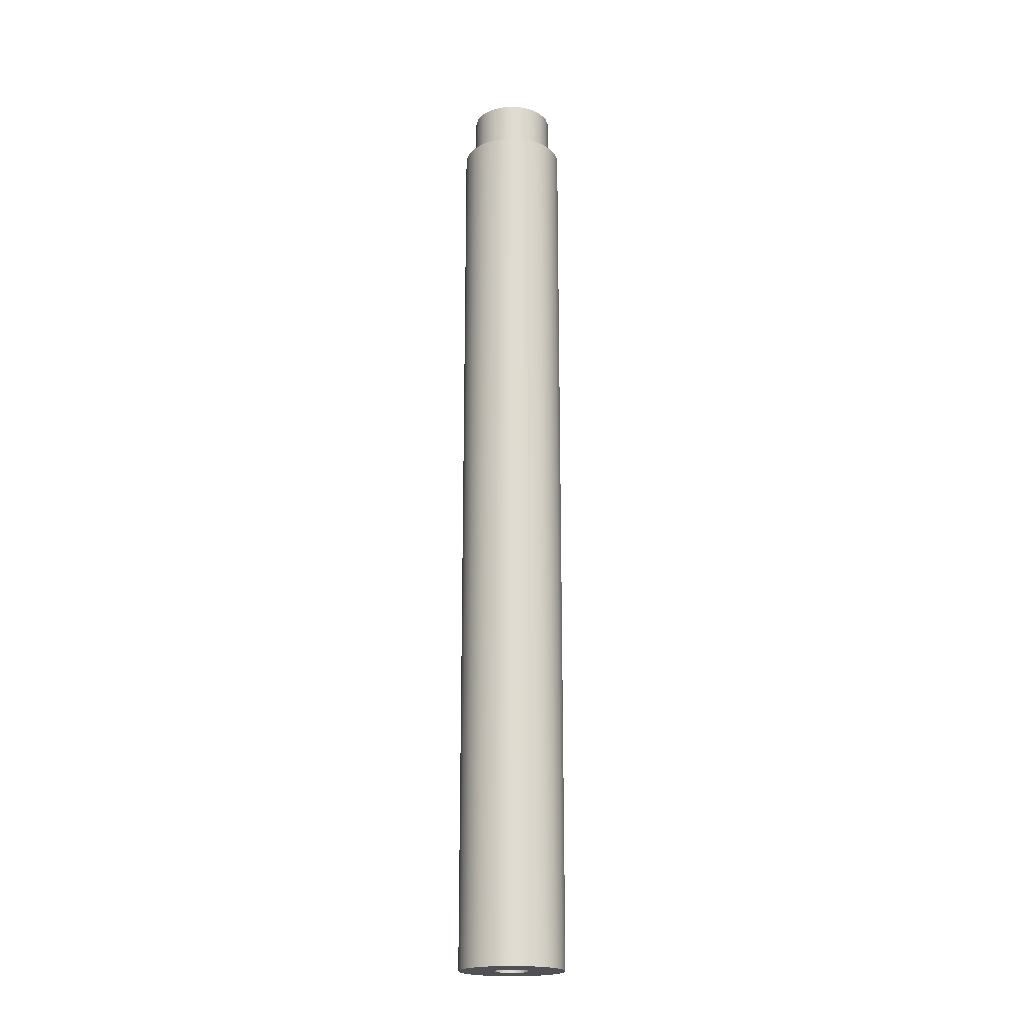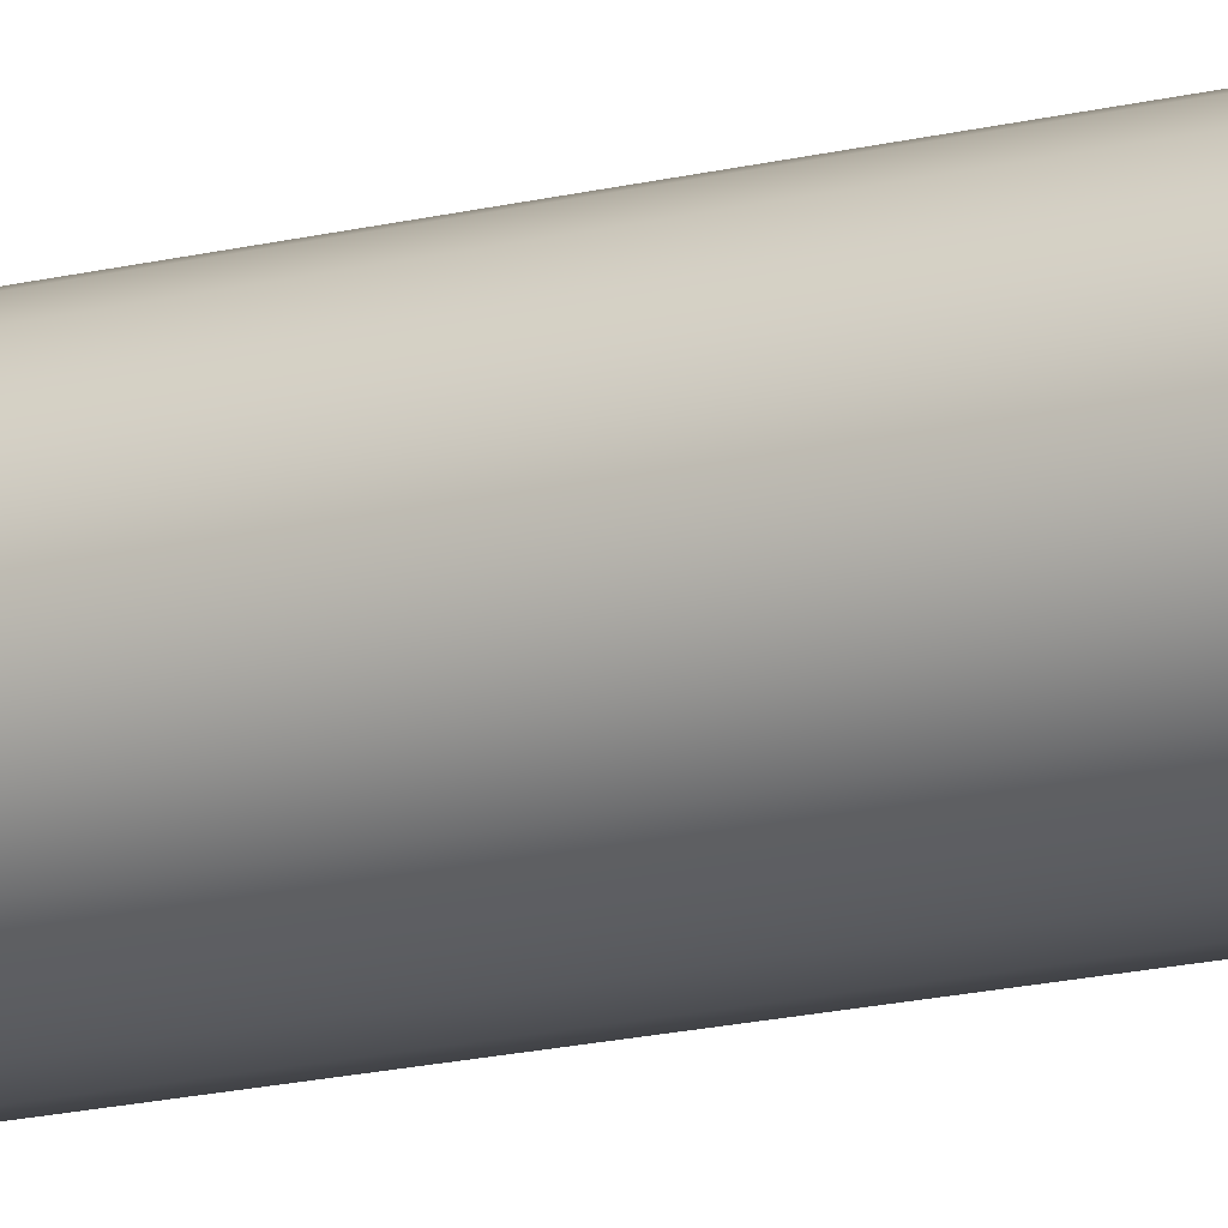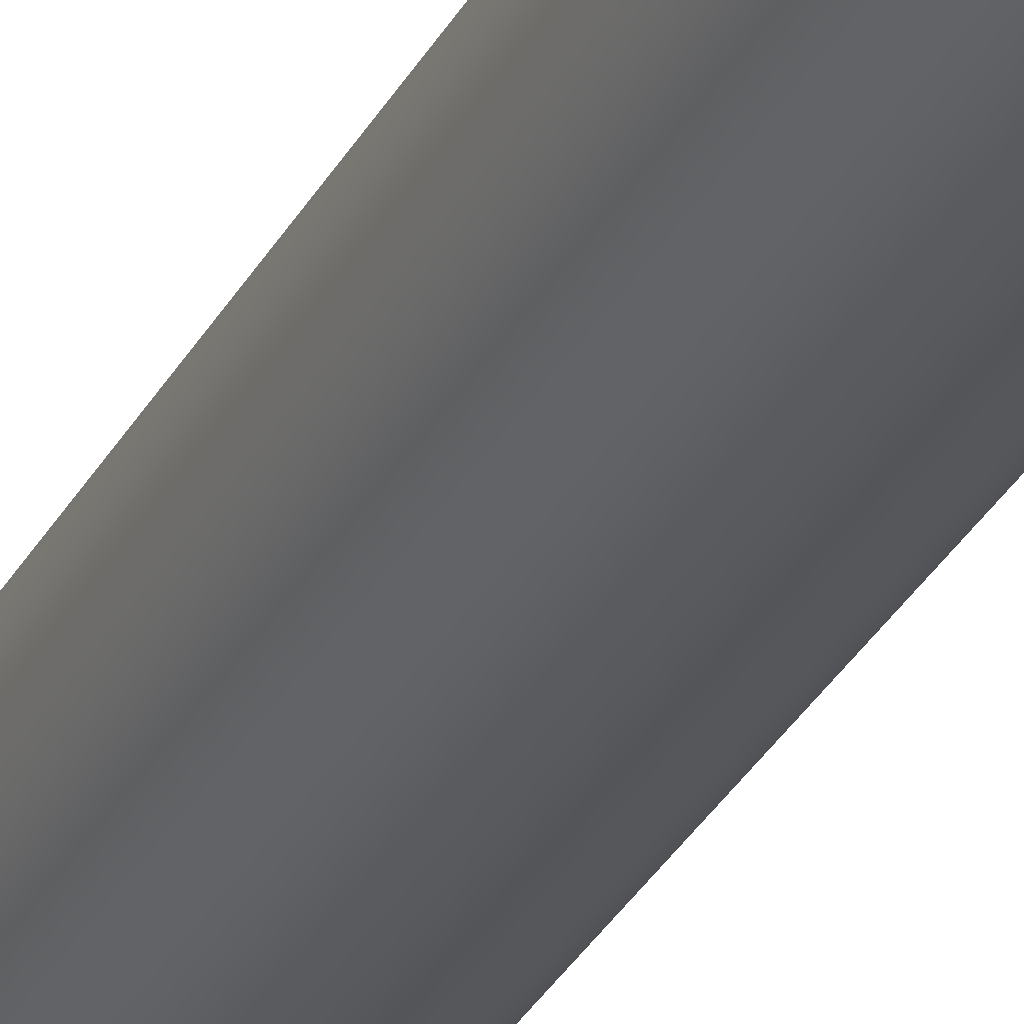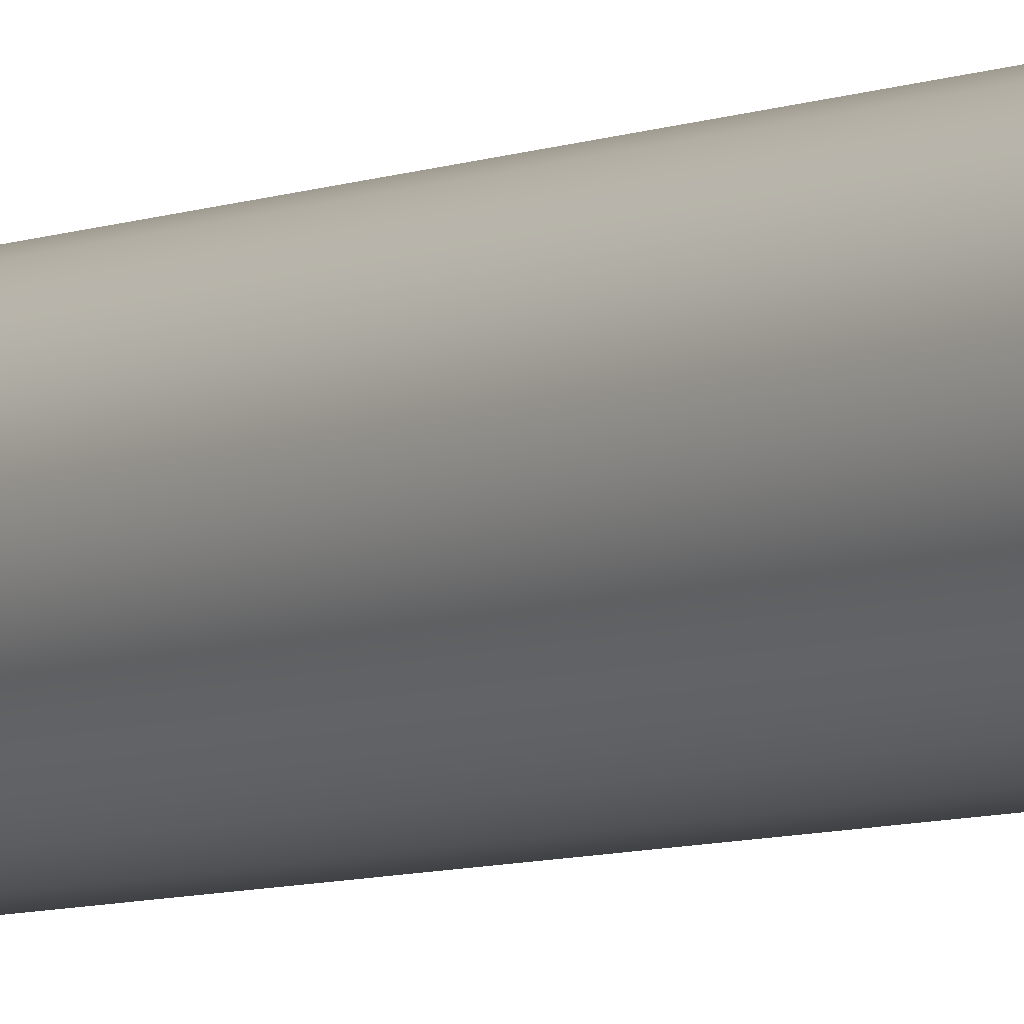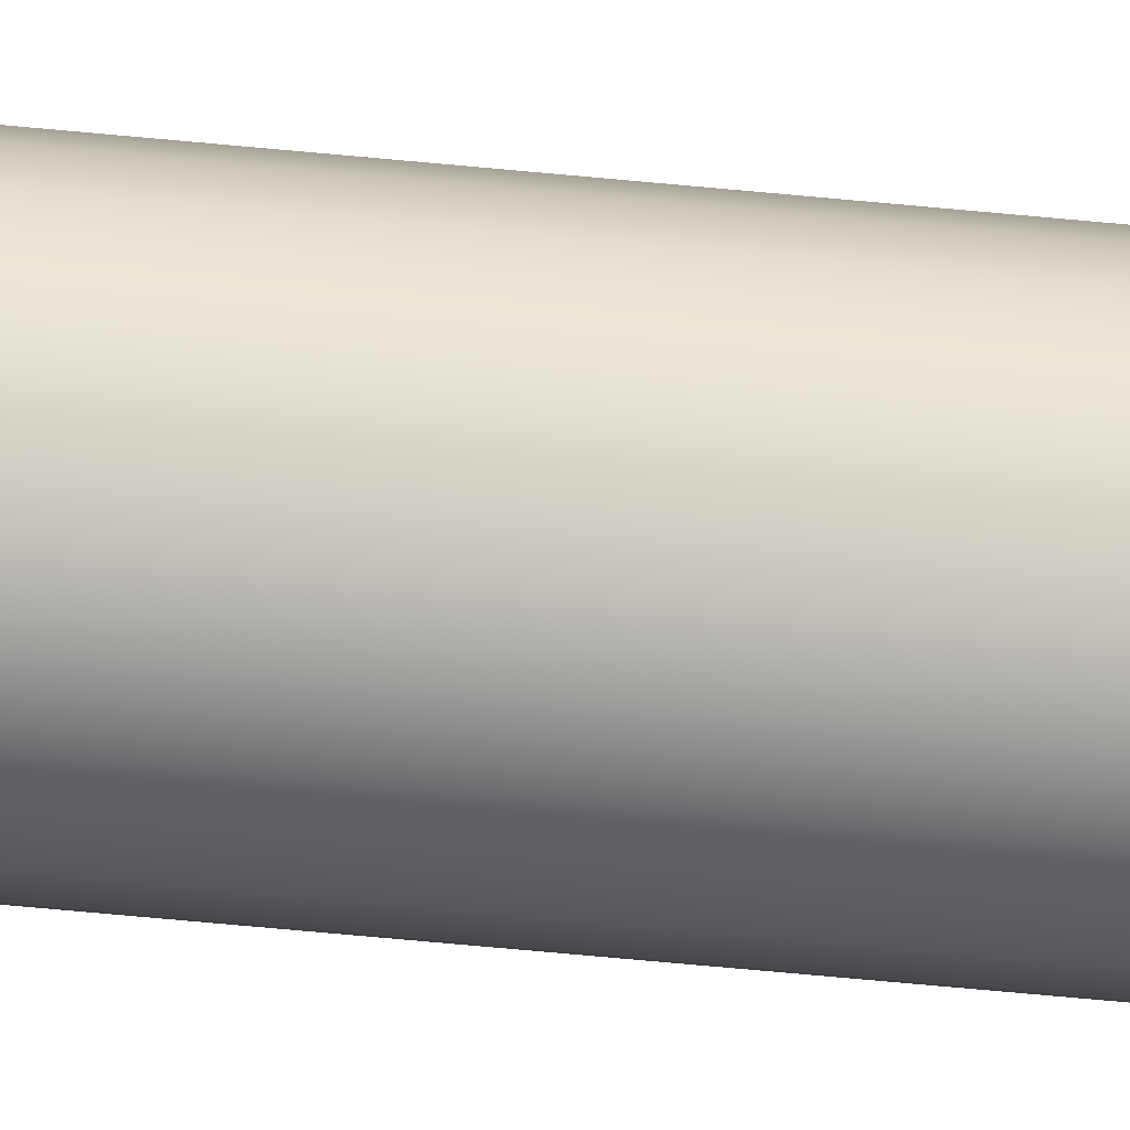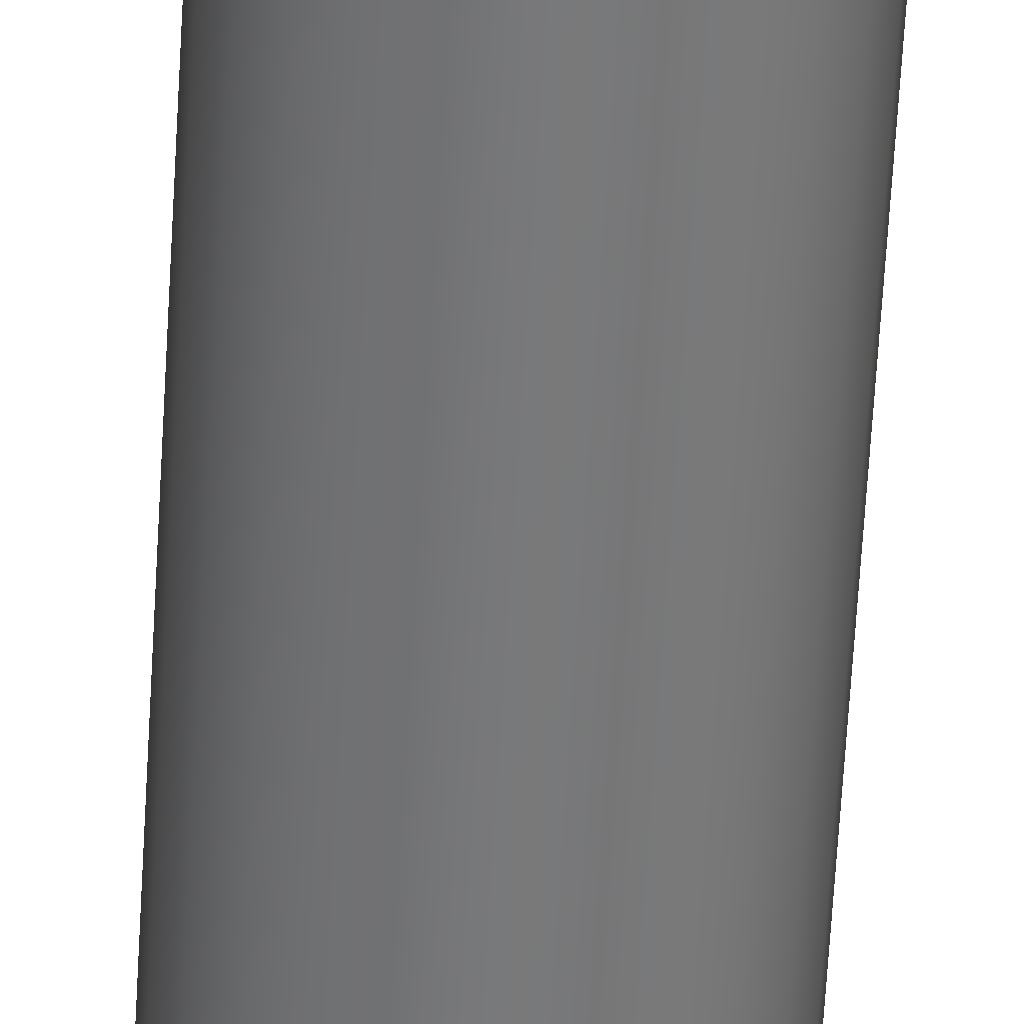
<metadata>
{"format":"obj","ext":"obj","renderer":"f3d","projection":"perspective","resolution":1024,"background":"white","views":[{"elev":-20.1,"azim":-141.1,"up":"+Z"},{"elev":-16.1,"azim":117.9,"up":"+Y"},{"elev":-29.8,"azim":-23.0,"up":"+Y"},{"elev":-5.9,"azim":-36.7,"up":"+Y"},{"elev":-70.8,"azim":84.7,"up":"+Y"},{"elev":-57.7,"azim":-3.1,"up":"+Y"}]}
</metadata>
<code>
v 4.143 1.831 0.635
v 4.118 1.943 0.635
v 4.046 2.033 0.635
v 3.943 2.083 0.635
v 3.828 2.083 0.635
v 3.725 2.033 0.635
v 3.653 1.943 0.635
v 3.627 1.831 0.635
v 3.653 1.719 0.635
v 3.725 1.63 0.635
v 3.828 1.58 0.635
v 3.943 1.58 0.635
v 4.046 1.63 0.635
v 4.118 1.719 0.635
v 4.143 1.831 0
v 4.118 1.719 0
v 4.046 1.63 0
v 3.943 1.58 0
v 3.828 1.58 0
v 3.725 1.63 0
v 3.653 1.719 0
v 3.627 1.831 0
v 3.653 1.943 0
v 3.725 2.033 0
v 3.828 2.083 0
v 3.943 2.083 0
v 4.046 2.033 0
v 4.118 1.943 0
v 4.143 1.831 0.635
v 4.143 1.831 0
v 4.143 1.831 0.635
v 4.118 1.719 0.635
v 4.046 1.63 0.635
v 3.943 1.58 0.635
v 3.828 1.58 0.635
v 3.725 1.63 0.635
v 3.653 1.719 0.635
v 3.627 1.831 0.635
v 3.653 1.943 0.635
v 3.725 2.033 0.635
v 3.828 2.083 0.635
v 3.943 2.083 0.635
v 4.046 2.033 0.635
v 4.118 1.943 0.635
v 3.27 1.831 14.05
v 3.298 2.013 14.05
v 3.377 2.178 14.05
v 3.502 2.312 14.05
v 3.661 2.404 14.05
v 3.839 2.445 14.05
v 4.022 2.431 14.05
v 4.193 2.364 14.05
v 4.336 2.25 14.05
v 4.44 2.098 14.05
v 4.494 1.923 14.05
v 4.494 1.74 14.05
v 4.44 1.564 14.05
v 4.336 1.413 14.05
v 4.193 1.299 14.05
v 4.022 1.232 14.05
v 3.839 1.218 14.05
v 3.661 1.259 14.05
v 3.502 1.35 14.05
v 3.377 1.485 14.05
v 3.298 1.65 14.05
v 3.27 1.831 13.34
v 3.298 1.65 13.34
v 3.377 1.485 13.34
v 3.502 1.35 13.34
v 3.661 1.259 13.34
v 3.839 1.218 13.34
v 4.022 1.232 13.34
v 4.193 1.299 13.34
v 4.336 1.413 13.34
v 4.44 1.564 13.34
v 4.494 1.74 13.34
v 4.494 1.923 13.34
v 4.44 2.098 13.34
v 4.336 2.25 13.34
v 4.193 2.364 13.34
v 4.022 2.431 13.34
v 3.839 2.445 13.34
v 3.661 2.404 13.34
v 3.502 2.312 13.34
v 3.377 2.178 13.34
v 3.298 2.013 13.34
v 3.27 1.831 13.34
v 3.27 1.831 14.05
v 3.27 1.831 14.05
v 3.298 1.65 14.05
v 3.377 1.485 14.05
v 3.502 1.35 14.05
v 3.661 1.259 14.05
v 3.839 1.218 14.05
v 4.022 1.232 14.05
v 4.193 1.299 14.05
v 4.336 1.413 14.05
v 4.44 1.564 14.05
v 4.494 1.74 14.05
v 4.494 1.923 14.05
v 4.44 2.098 14.05
v 4.336 2.25 14.05
v 4.193 2.364 14.05
v 4.022 2.431 14.05
v 3.839 2.445 14.05
v 3.661 2.404 14.05
v 3.502 2.312 14.05
v 3.377 2.178 14.05
v 3.298 2.013 14.05
v 3.111 1.831 13.34
v 3.138 2.032 13.34
v 3.215 2.218 13.34
v 3.338 2.379 13.34
v 3.498 2.502 13.34
v 3.685 2.579 13.34
v 3.885 2.605 13.34
v 4.086 2.579 13.34
v 4.272 2.502 13.34
v 4.433 2.379 13.34
v 4.556 2.218 13.34
v 4.633 2.032 13.34
v 4.659 1.831 13.34
v 4.633 1.631 13.34
v 4.556 1.444 13.34
v 4.433 1.284 13.34
v 4.272 1.161 13.34
v 4.086 1.084 13.34
v 3.885 1.057 13.34
v 3.685 1.084 13.34
v 3.498 1.161 13.34
v 3.338 1.284 13.34
v 3.215 1.444 13.34
v 3.138 1.631 13.34
v 3.111 1.831 0
v 3.138 1.631 0
v 3.215 1.444 0
v 3.338 1.284 0
v 3.498 1.161 0
v 3.685 1.084 0
v 3.885 1.057 0
v 4.086 1.084 0
v 4.272 1.161 0
v 4.433 1.284 0
v 4.556 1.444 0
v 4.633 1.631 0
v 4.659 1.831 0
v 4.633 2.032 0
v 4.556 2.218 0
v 4.433 2.379 0
v 4.272 2.502 0
v 4.086 2.579 0
v 3.885 2.605 0
v 3.685 2.579 0
v 3.498 2.502 0
v 3.338 2.379 0
v 3.215 2.218 0
v 3.138 2.032 0
v 3.111 1.831 0
v 3.111 1.831 13.34
v 3.27 1.831 13.34
v 3.298 2.013 13.34
v 3.377 2.178 13.34
v 3.502 2.312 13.34
v 3.661 2.404 13.34
v 3.839 2.445 13.34
v 4.022 2.431 13.34
v 4.193 2.364 13.34
v 4.336 2.25 13.34
v 4.44 2.098 13.34
v 4.494 1.923 13.34
v 4.494 1.74 13.34
v 4.44 1.564 13.34
v 4.336 1.413 13.34
v 4.193 1.299 13.34
v 4.022 1.232 13.34
v 3.839 1.218 13.34
v 3.661 1.259 13.34
v 3.502 1.35 13.34
v 3.377 1.485 13.34
v 3.298 1.65 13.34
v 3.111 1.831 13.34
v 3.138 1.631 13.34
v 3.215 1.444 13.34
v 3.338 1.284 13.34
v 3.498 1.161 13.34
v 3.685 1.084 13.34
v 3.885 1.057 13.34
v 4.086 1.084 13.34
v 4.272 1.161 13.34
v 4.433 1.284 13.34
v 4.556 1.444 13.34
v 4.633 1.631 13.34
v 4.659 1.831 13.34
v 4.633 2.032 13.34
v 4.556 2.218 13.34
v 4.433 2.379 13.34
v 4.272 2.502 13.34
v 4.086 2.579 13.34
v 3.885 2.605 13.34
v 3.685 2.579 13.34
v 3.498 2.502 13.34
v 3.338 2.379 13.34
v 3.215 2.218 13.34
v 3.138 2.032 13.34
v 4.143 1.831 0
v 4.118 1.943 0
v 4.046 2.033 0
v 3.943 2.083 0
v 3.828 2.083 0
v 3.725 2.033 0
v 3.653 1.943 0
v 3.627 1.831 0
v 3.653 1.719 0
v 3.725 1.63 0
v 3.828 1.58 0
v 3.943 1.58 0
v 4.046 1.63 0
v 4.118 1.719 0
v 3.111 1.831 0
v 3.138 2.032 0
v 3.215 2.218 0
v 3.338 2.379 0
v 3.498 2.502 0
v 3.685 2.579 0
v 3.885 2.605 0
v 4.086 2.579 0
v 4.272 2.502 0
v 4.433 2.379 0
v 4.556 2.218 0
v 4.633 2.032 0
v 4.659 1.831 0
v 4.633 1.631 0
v 4.556 1.444 0
v 4.433 1.284 0
v 4.272 1.161 0
v 4.086 1.084 0
v 3.885 1.057 0
v 3.685 1.084 0
v 3.498 1.161 0
v 3.338 1.284 0
v 3.215 1.444 0
v 3.138 1.631 0
g 2ddd59ec-e2fa-11ea-ba2f-54bf646e7e1f
f 2 28 1
f 1 28 30
f 29 15 14
f 14 15 16
f 14 16 13
f 13 16 17
f 13 17 12
f 12 17 18
f 12 18 11
f 11 18 19
f 11 19 10
f 10 19 20
f 10 20 9
f 9 20 21
f 9 21 8
f 8 21 22
f 8 22 7
f 7 22 23
f 7 23 6
f 6 23 24
f 6 24 5
f 5 24 25
f 5 25 4
f 4 25 26
f 4 26 3
f 3 26 27
f 3 27 2
f 2 27 28
g 2de1c69c-e2fa-11ea-8984-54bf646e7e1f
f 32 37 31
f 31 37 38
f 31 38 44
f 44 38 39
f 44 39 43
f 43 39 40
f 43 40 42
f 42 40 41
f 37 32 36
f 36 32 33
f 36 33 35
f 35 33 34
g 2d899518-e2fa-11ea-a817-54bf646e7e1f
f 46 86 45
f 45 86 87
f 88 66 65
f 65 66 67
f 65 67 64
f 64 67 68
f 64 68 63
f 63 68 69
f 63 69 62
f 62 69 70
f 62 70 61
f 61 70 71
f 61 71 60
f 60 71 72
f 60 72 59
f 59 72 73
f 59 73 58
f 58 73 74
f 58 74 57
f 57 74 75
f 57 75 56
f 56 75 76
f 56 76 55
f 55 76 77
f 55 77 54
f 54 77 78
f 54 78 53
f 53 78 79
f 53 79 52
f 52 79 80
f 52 80 51
f 51 80 81
f 51 81 50
f 50 81 82
f 50 82 49
f 49 82 83
f 49 83 48
f 48 83 84
f 48 84 47
f 47 84 85
f 47 85 46
f 46 85 86
g 2d8b1bb4-e2fa-11ea-8a65-54bf646e7e1f
f 90 99 89
f 89 99 100
f 89 100 109
f 109 100 101
f 109 101 108
f 108 101 102
f 108 102 107
f 107 102 103
f 107 103 106
f 106 103 104
f 106 104 105
f 99 90 98
f 98 90 91
f 98 91 97
f 97 91 92
f 97 92 96
f 96 92 93
f 96 93 95
f 95 93 94
g 2d25f1d2-e2fa-11ea-9d90-54bf646e7e1f
f 111 157 110
f 110 157 158
f 159 134 133
f 133 134 135
f 133 135 132
f 132 135 136
f 132 136 131
f 131 136 137
f 131 137 130
f 130 137 138
f 130 138 129
f 129 138 139
f 129 139 128
f 128 139 140
f 128 140 127
f 127 140 141
f 127 141 126
f 126 141 142
f 126 142 125
f 125 142 143
f 125 143 124
f 124 143 144
f 124 144 123
f 123 144 145
f 123 145 122
f 122 145 146
f 122 146 121
f 121 146 147
f 121 147 120
f 120 147 148
f 120 148 119
f 119 148 149
f 119 149 118
f 118 149 150
f 118 150 117
f 117 150 151
f 117 151 116
f 116 151 152
f 116 152 115
f 115 152 153
f 115 153 114
f 114 153 154
f 114 154 113
f 113 154 155
f 113 155 112
f 112 155 156
f 112 156 111
f 111 156 157
g 2d270346-e2fa-11ea-b0f2-54bf646e7e1f
f 161 204 160
f 160 204 181
f 160 181 182
f 204 161 203
f 203 161 162
f 203 162 202
f 202 162 163
f 202 163 201
f 201 163 164
f 201 164 200
f 200 164 165
f 200 165 199
f 199 165 166
f 199 166 198
f 198 166 167
f 198 167 197
f 197 167 196
f 196 167 168
f 196 168 195
f 195 168 169
f 195 169 194
f 194 169 170
f 194 170 193
f 193 170 171
f 193 171 192
f 192 171 172
f 192 172 191
f 191 172 173
f 191 173 190
f 190 173 174
f 190 174 189
f 189 174 188
f 188 174 175
f 188 175 187
f 187 175 176
f 187 176 186
f 186 176 177
f 186 177 185
f 185 177 178
f 185 178 184
f 184 178 179
f 184 179 183
f 183 179 180
f 183 180 182
f 182 180 160
g 2d27ed9e-e2fa-11ea-809e-54bf646e7e1f
f 206 230 205
f 205 230 231
f 205 231 232
f 207 228 206
f 206 228 229
f 206 229 230
f 228 207 227
f 227 207 208
f 227 208 226
f 226 208 225
f 225 208 209
f 225 209 224
f 224 209 223
f 223 209 210
f 223 210 222
f 222 210 211
f 222 211 221
f 221 211 220
f 220 211 212
f 220 212 219
f 219 212 242
f 242 212 213
f 242 213 241
f 241 213 240
f 240 213 214
f 240 214 239
f 239 214 215
f 239 215 238
f 238 215 237
f 237 215 216
f 237 216 236
f 236 216 235
f 235 216 217
f 235 217 234
f 234 217 218
f 234 218 233
f 233 218 232
f 232 218 205

</code>
